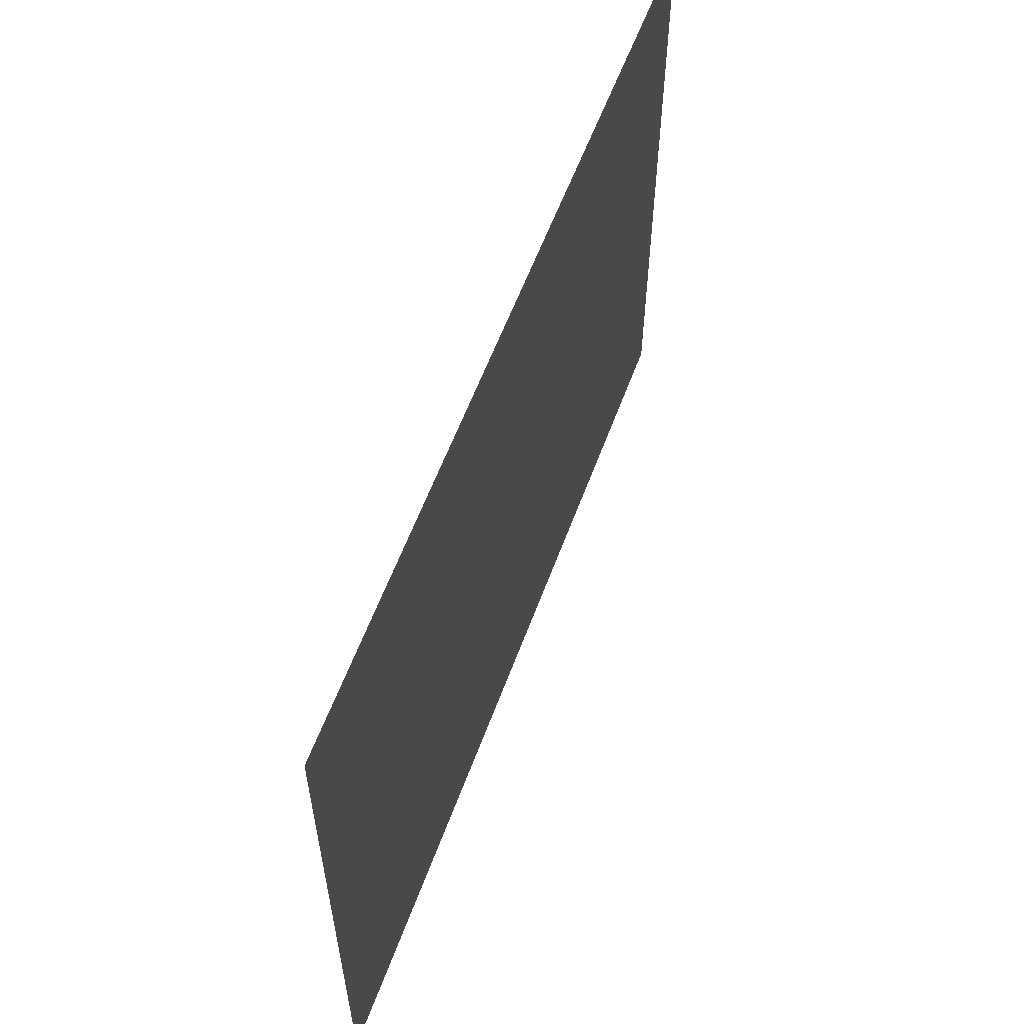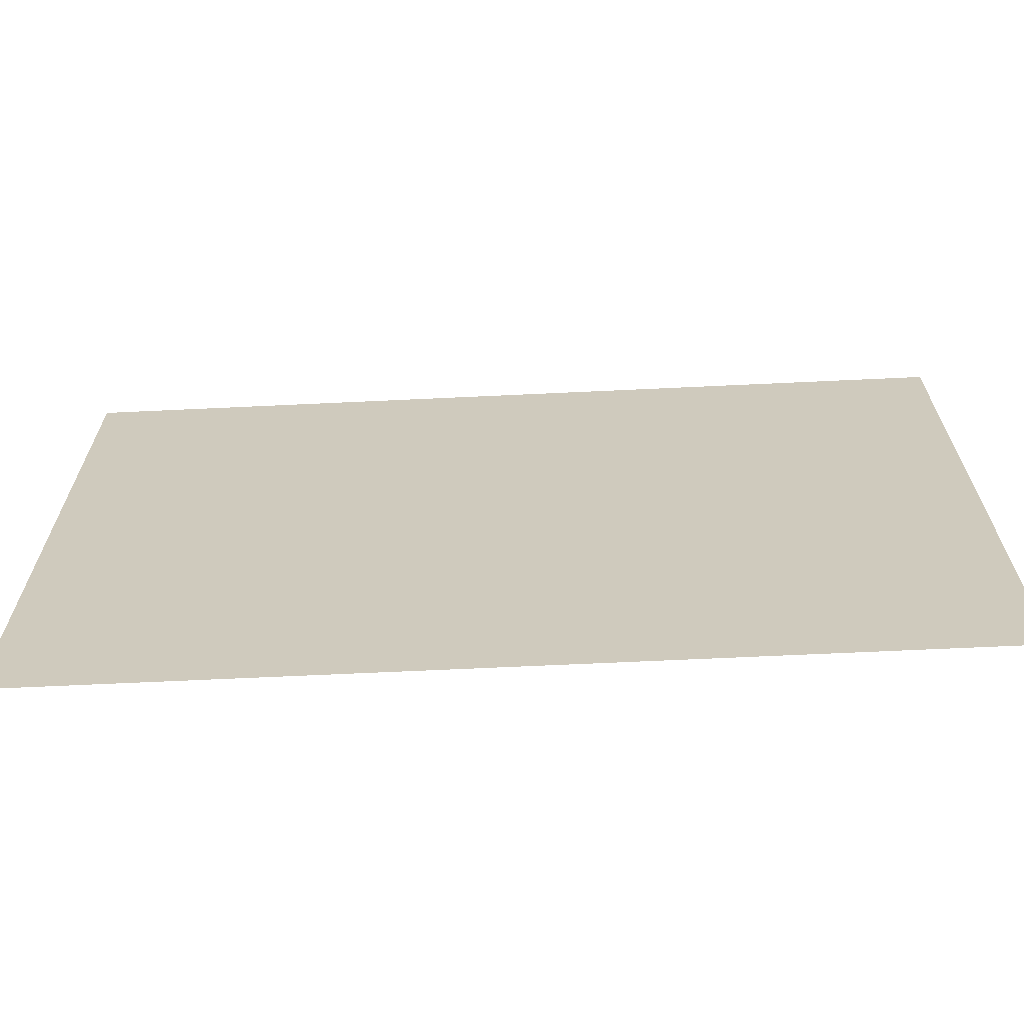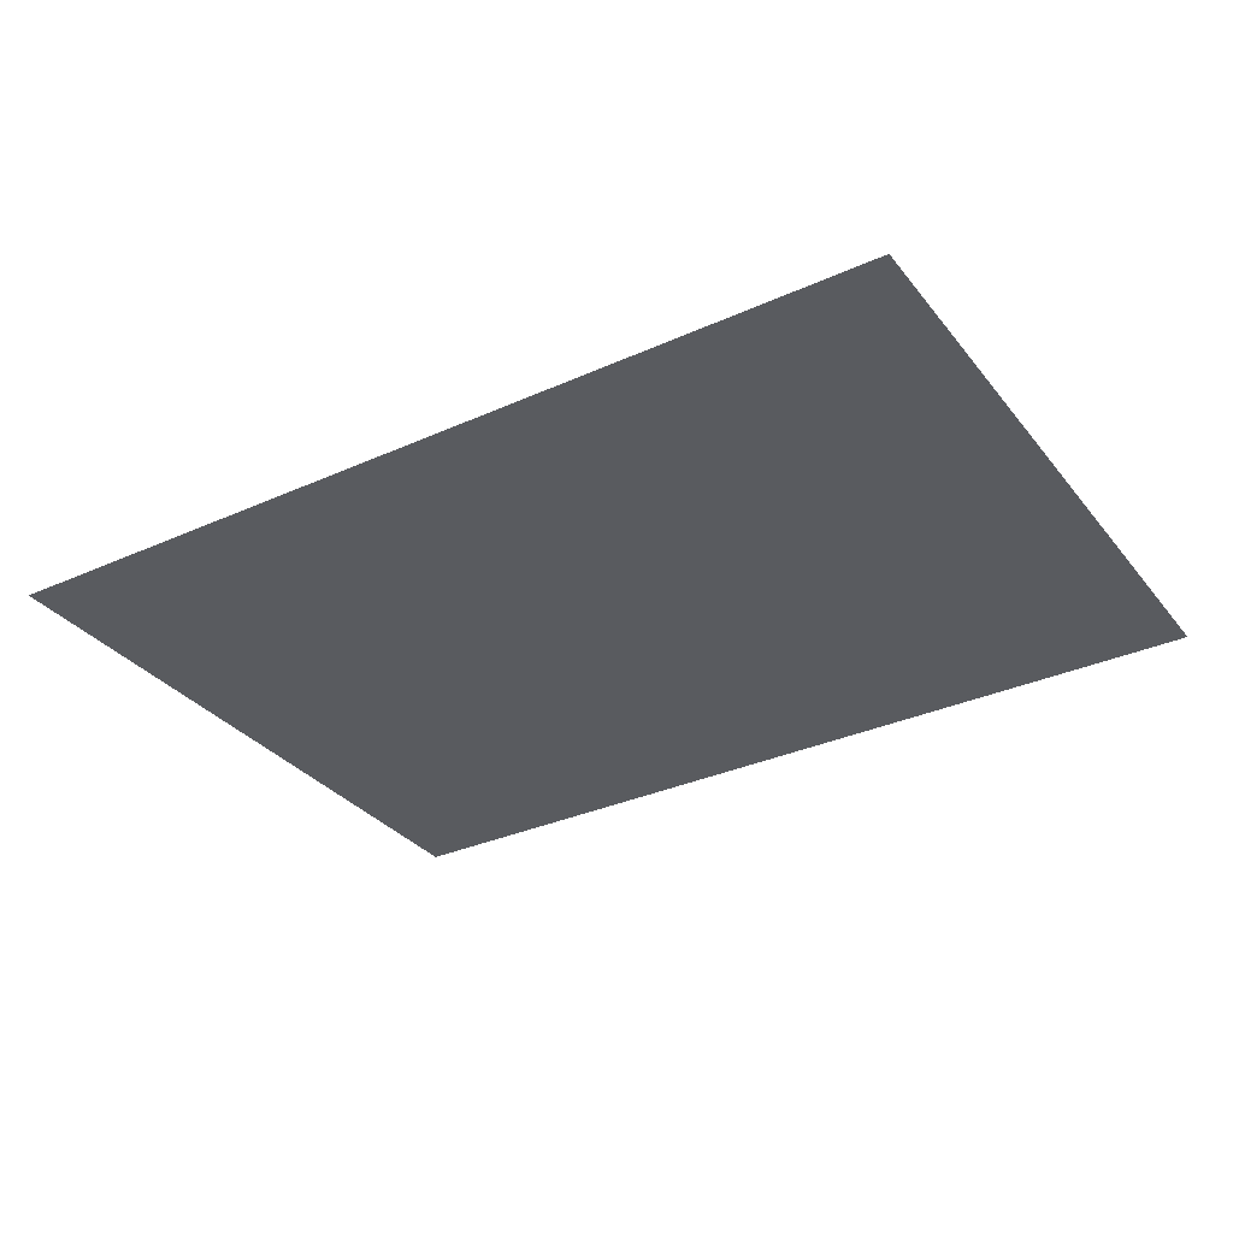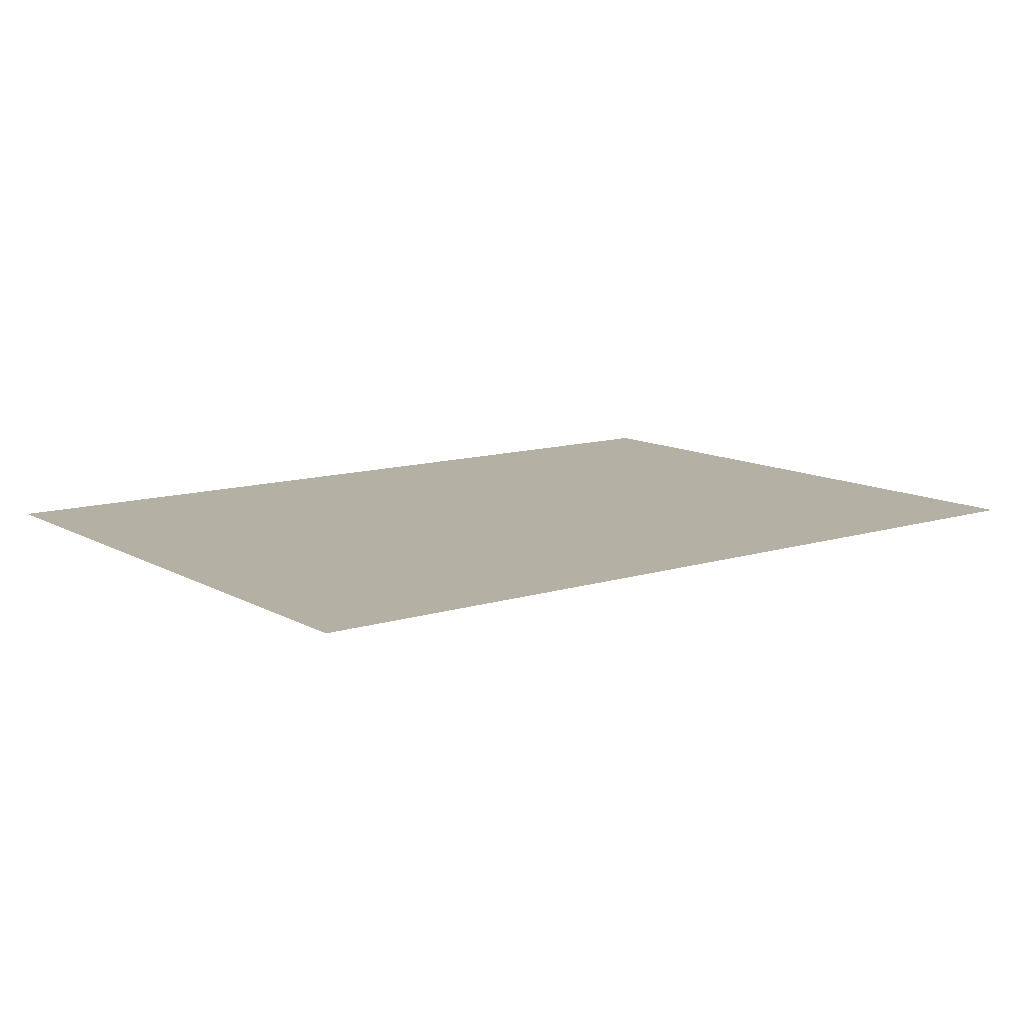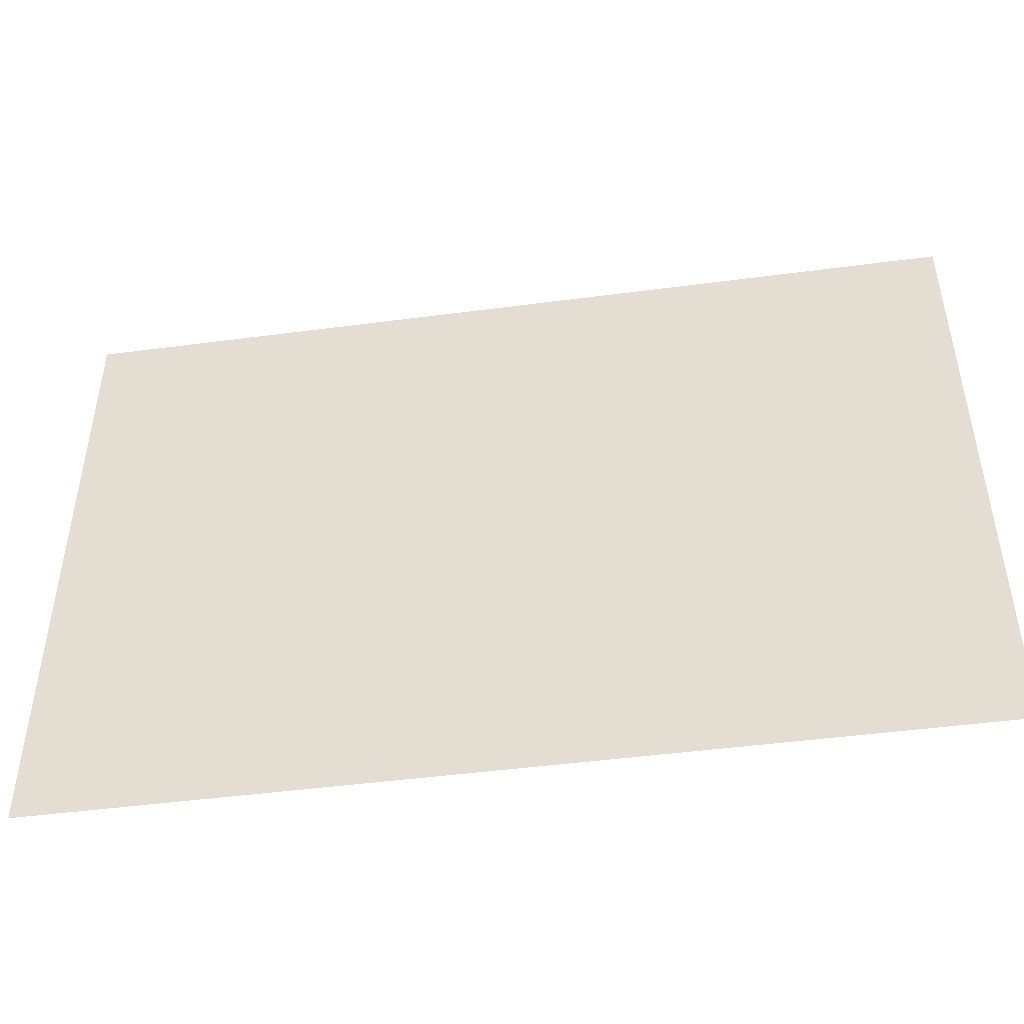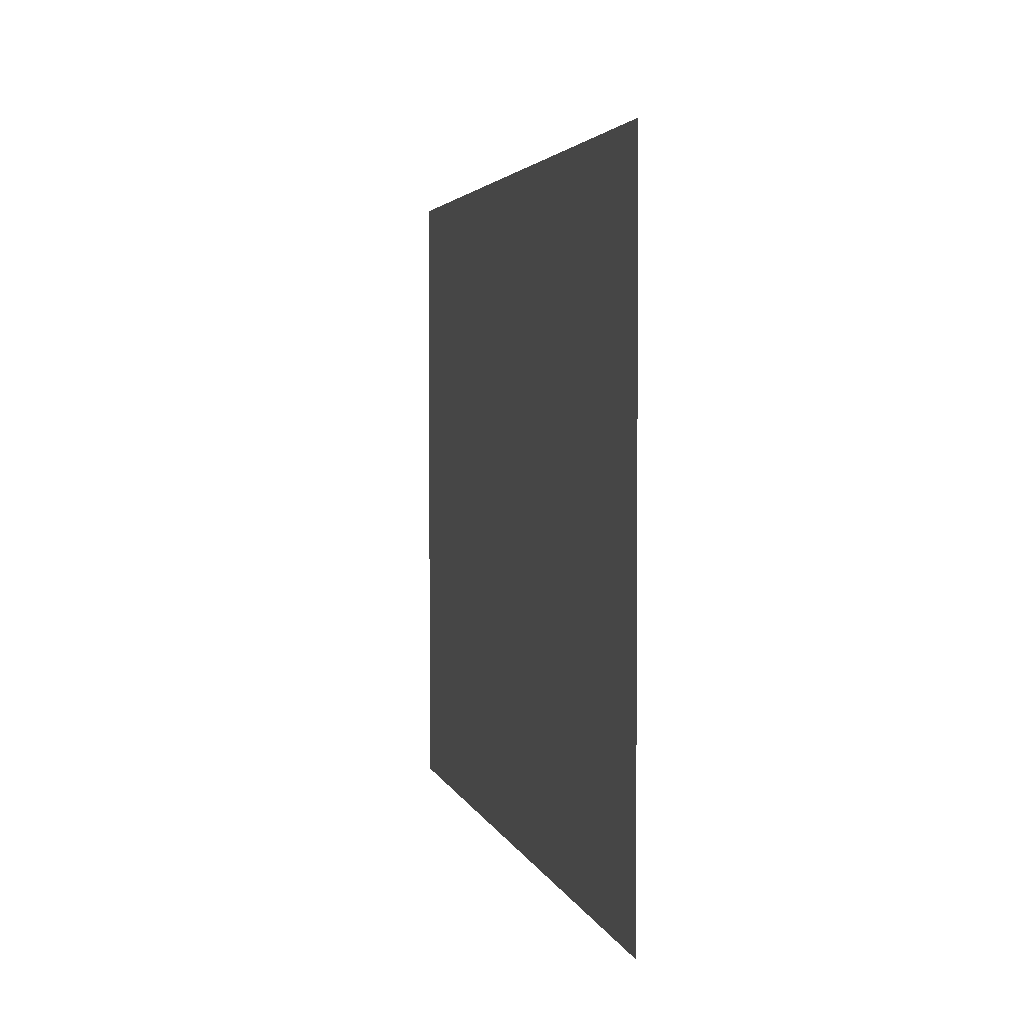
<metadata>
{"format":"obj","ext":"obj","renderer":"f3d","projection":"perspective","resolution":1024,"background":"white","views":[{"elev":58.4,"azim":-69.9,"up":"+Y"},{"elev":-66.6,"azim":2.7,"up":"+Y"},{"elev":-32.5,"azim":-147.9,"up":"+Z"},{"elev":11.5,"azim":142.9,"up":"+Z"},{"elev":-47.1,"azim":8.5,"up":"+Y"},{"elev":3.1,"azim":77.6,"up":"+Y"}]}
</metadata>
<code>
v 33 2364 -3823
v 33 2322 -3823
v 91 2322 -3823
v 91 2364 -3823
v 33 2364 -3823
v 91 2322 -3823
f 1 2 3
f 4 5 6

</code>
